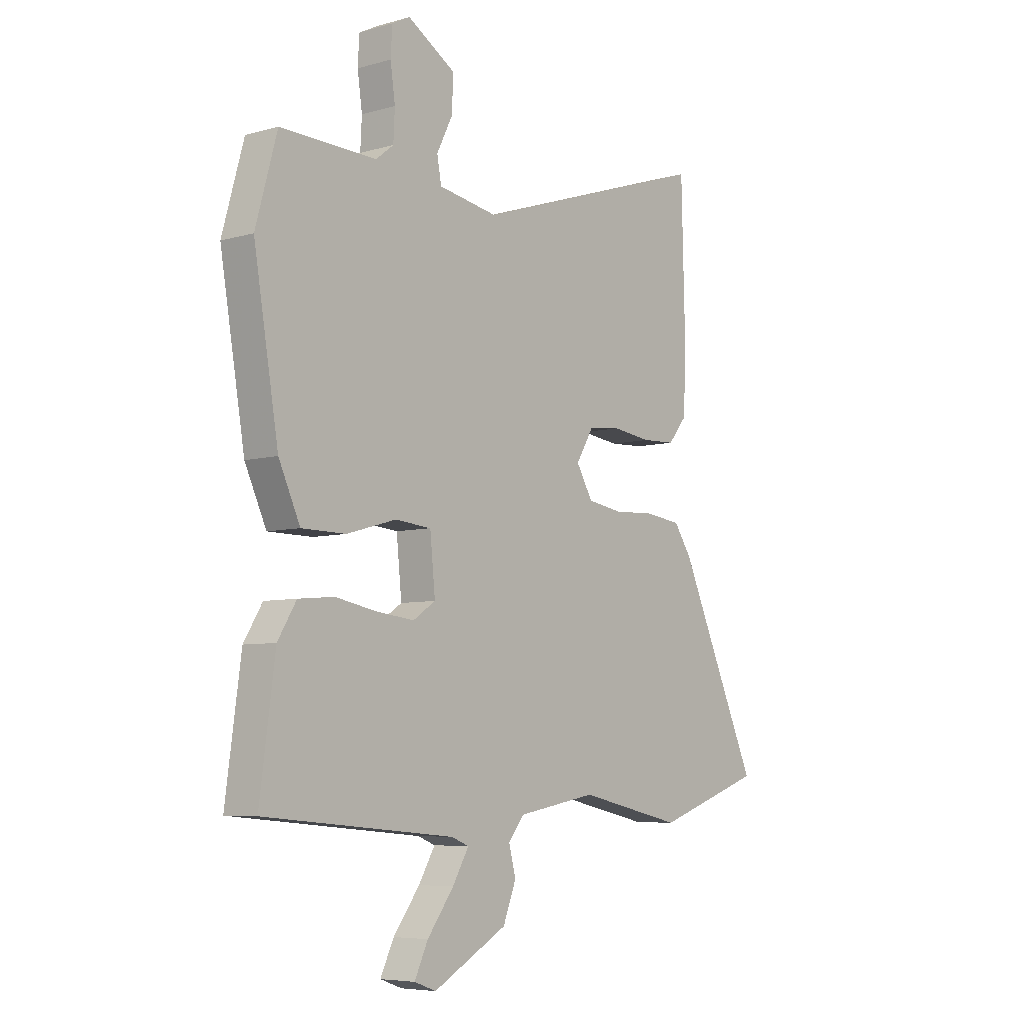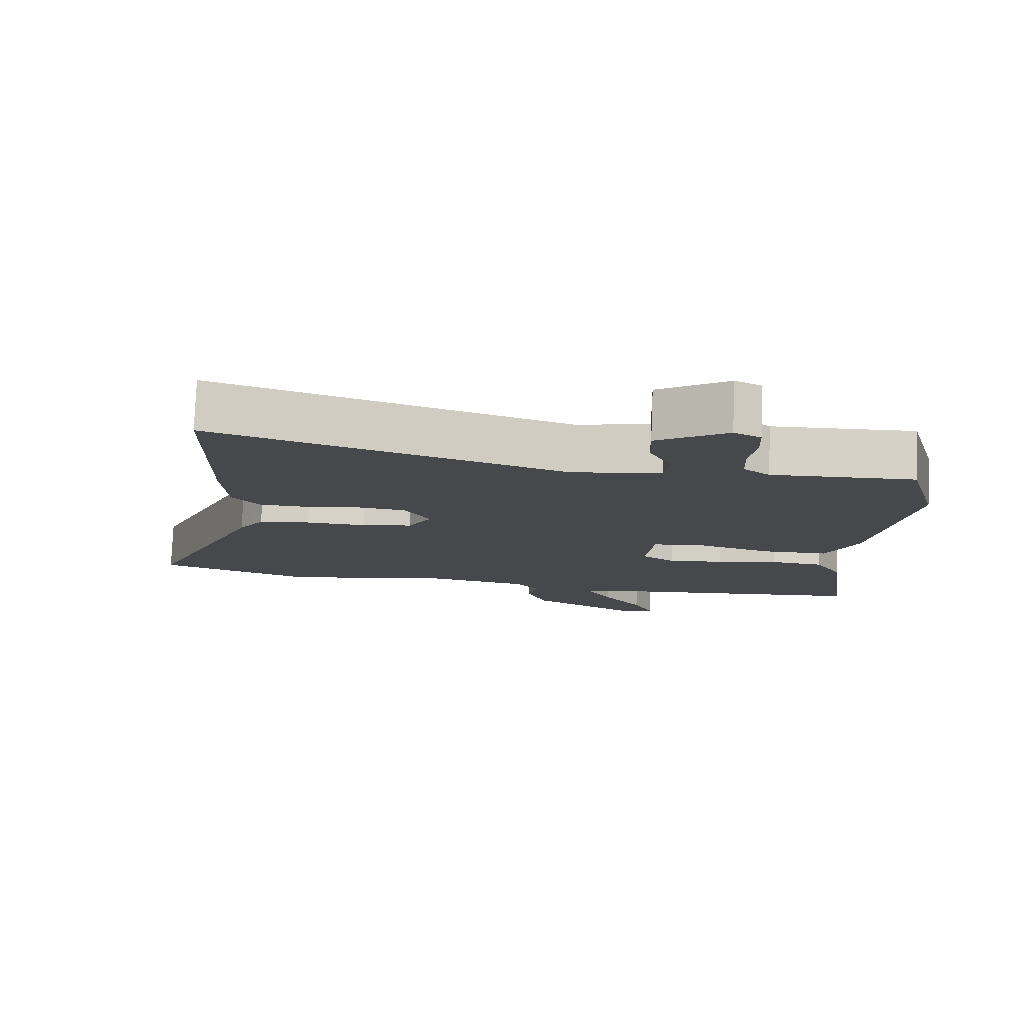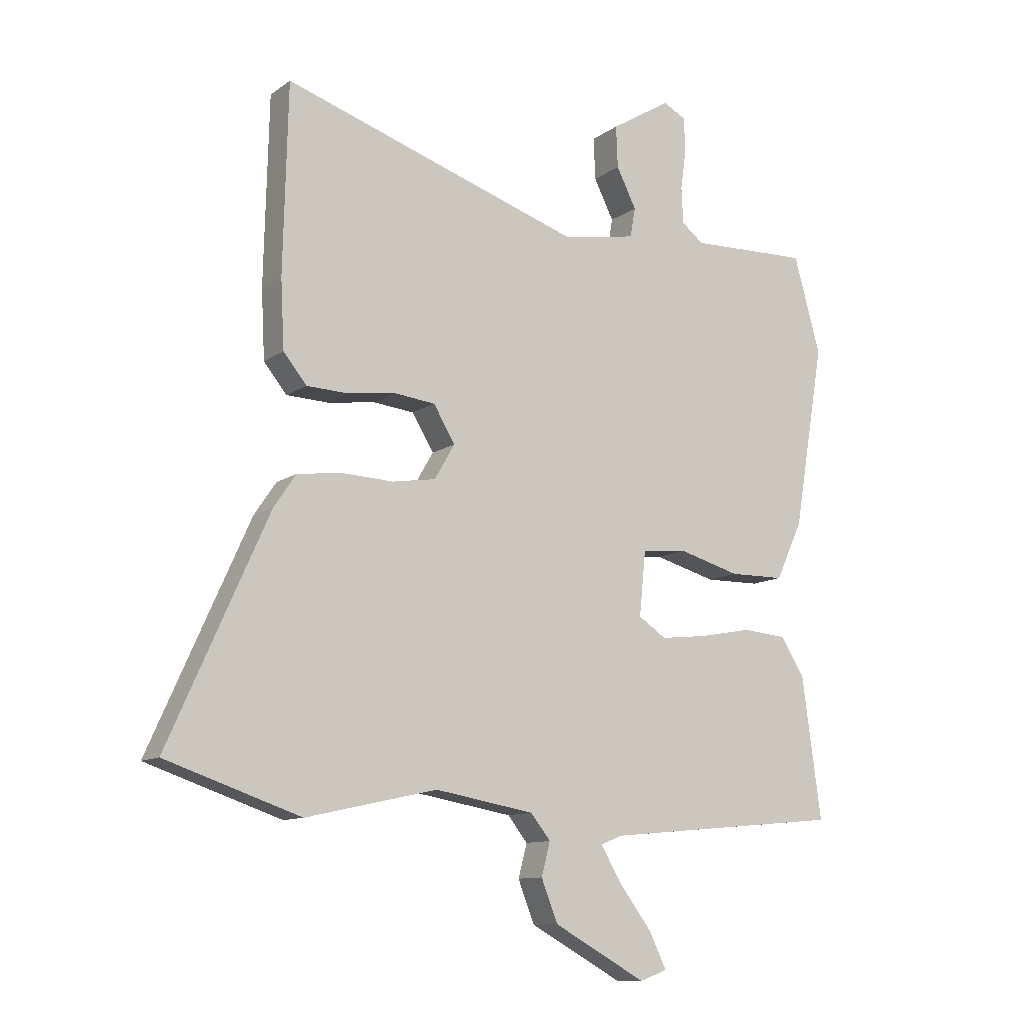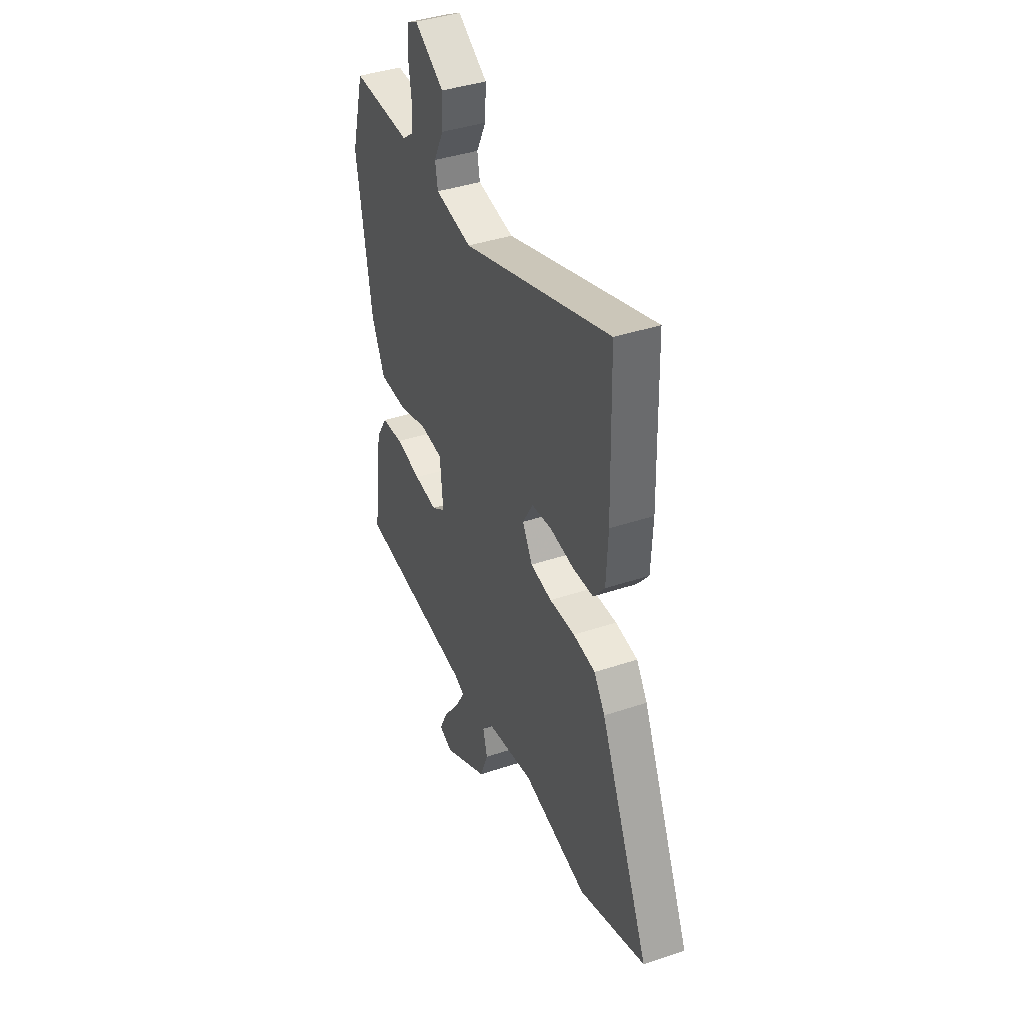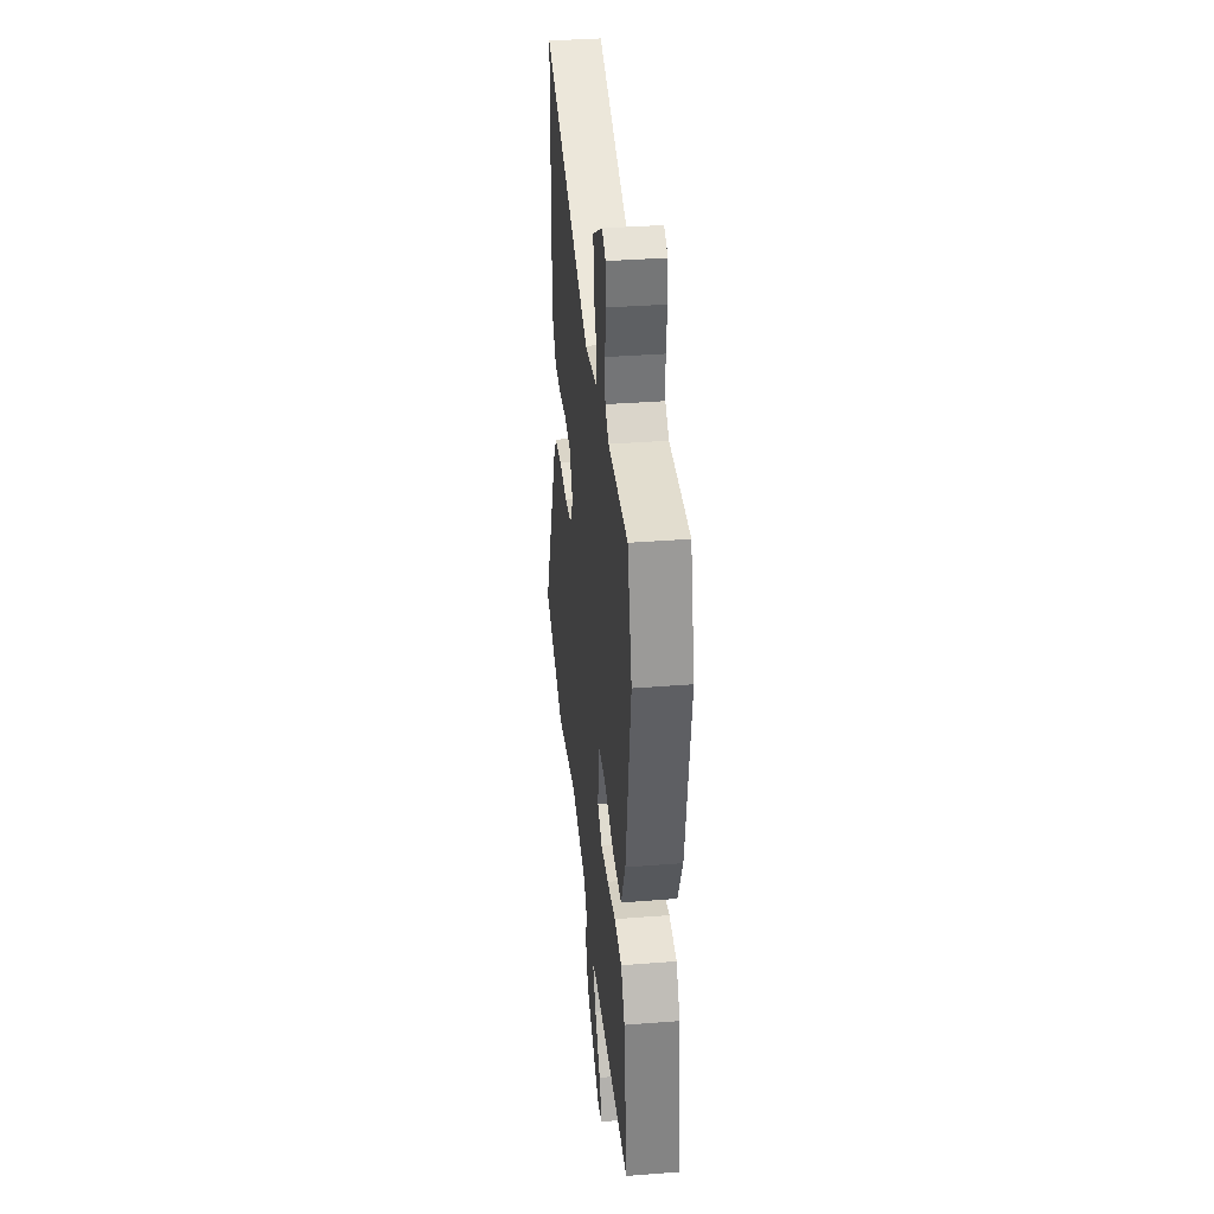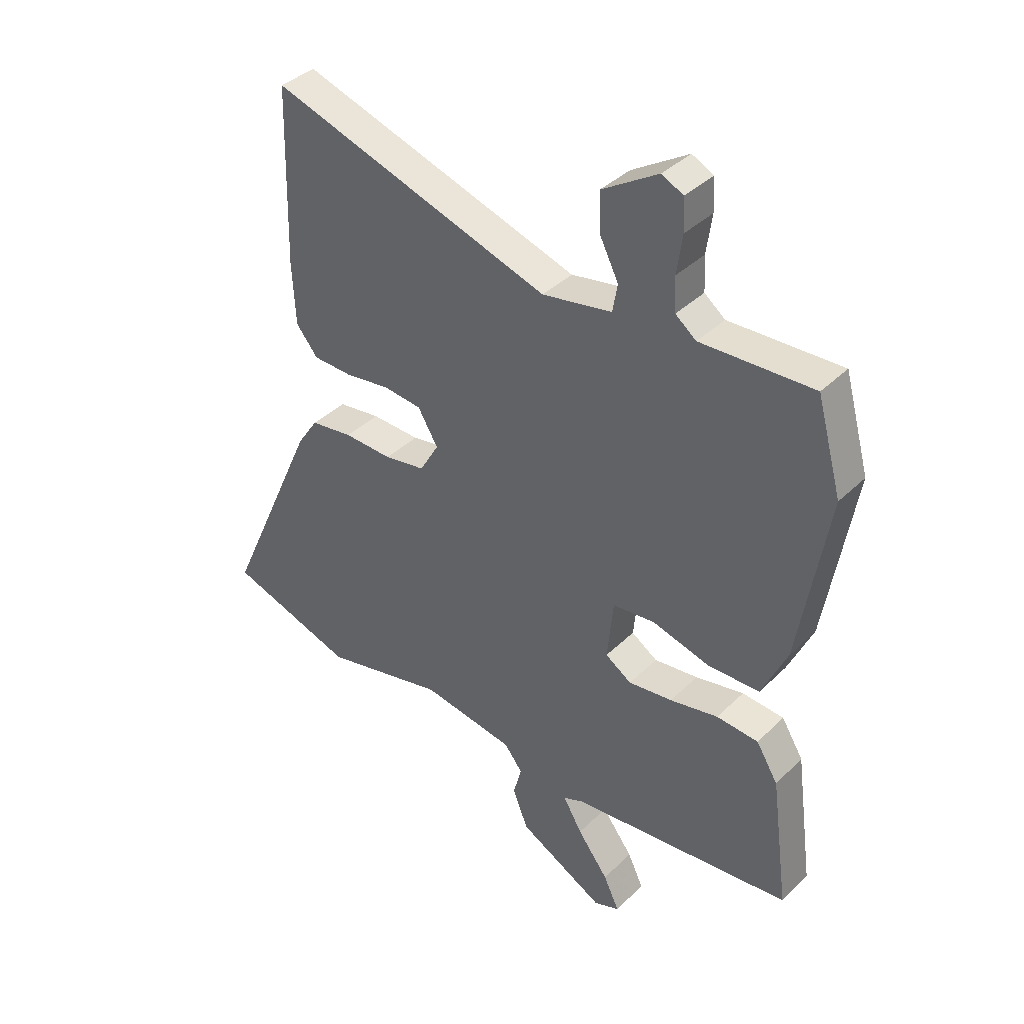
<metadata>
{"format":"obj","ext":"obj","renderer":"f3d","projection":"perspective","resolution":1024,"background":"white","views":[{"elev":-6.3,"azim":130.0,"up":"+Z"},{"elev":78.5,"azim":2.3,"up":"+Z"},{"elev":-11.0,"azim":-31.2,"up":"+Z"},{"elev":39.9,"azim":-112.6,"up":"+Z"},{"elev":36.7,"azim":84.2,"up":"+Z"},{"elev":38.1,"azim":39.4,"up":"+Z"}]}
</metadata>
<code>
v -0.505 0.07 0.308
v -0.497 0.07 0.63
v 0.018 0.07 0.46
v 0.146 0.07 0.482
v 0.155 0.07 0.533
v 0.121 0.07 0.601
v 0.118 0.07 0.673
v 0.221 0.07 0.736
v 0.26 0.07 0.716
v 0.263 0.07 0.658
v 0.253 0.07 0.587
v 0.256 0.07 0.525
v 0.294 0.07 0.495
v 0.5 0.07 0.501
v 0.546 0.07 0.335
v 0.493 0.07 0.02
v 0.447 0.07 -0.08
v 0.352 0.07 -0.081
v 0.246 0.07 -0.051
v 0.168 0.07 -0.058
v 0.157 0.07 -0.169
v 0.205 0.07 -0.201
v 0.286 0.07 -0.192
v 0.375 0.07 -0.175
v 0.452 0.07 -0.182
v 0.492 0.07 -0.247
v 0.525 0.07 -0.49
v 0.115 0.07 -0.528
v 0.078 0.07 -0.543
v 0.113 0.07 -0.603
v 0.17 0.07 -0.679
v 0.199 0.07 -0.74
v 0.152 0.07 -0.757
v -0.007 0.07 -0.669
v -0.035 0.07 -0.597
v -0.02 0.07 -0.54
v -0.054 0.07 -0.497
v -0.225 0.07 -0.467
v -0.451 0.07 -0.517
v -0.683 0.07 -0.438
v -0.511 0.07 -0.054
v -0.473 0.07 0.002
v -0.396 0.07 0.012
v -0.307 0.07 0.008
v -0.232 0.07 0.02
v -0.197 0.07 0.08
v -0.234 0.07 0.142
v -0.304 0.07 0.15
v -0.387 0.07 0.139
v -0.459 0.07 0.142
v -0.499 0.07 0.191
v -0.505 0 0.308
v -0.497 0 0.63
v 0.018 0 0.46
v 0.146 0 0.482
v 0.155 0 0.533
v 0.121 0 0.601
v 0.118 0 0.673
v 0.221 0 0.736
v 0.26 0 0.716
v 0.263 0 0.658
v 0.253 0 0.587
v 0.256 0 0.525
v 0.294 0 0.495
v 0.5 0 0.501
v 0.546 0 0.335
v 0.493 0 0.02
v 0.447 0 -0.08
v 0.352 0 -0.081
v 0.246 0 -0.051
v 0.168 0 -0.058
v 0.157 0 -0.169
v 0.205 0 -0.201
v 0.286 0 -0.192
v 0.375 0 -0.175
v 0.452 0 -0.182
v 0.492 0 -0.247
v 0.525 0 -0.49
v 0.115 0 -0.528
v 0.078 0 -0.543
v 0.113 0 -0.603
v 0.17 0 -0.679
v 0.199 0 -0.74
v 0.152 0 -0.757
v -0.007 0 -0.669
v -0.035 0 -0.597
v -0.02 0 -0.54
v -0.054 0 -0.497
v -0.225 0 -0.467
v -0.451 0 -0.517
v -0.683 0 -0.438
v -0.511 0 -0.054
v -0.473 0 0.002
v -0.396 0 0.012
v -0.307 0 0.008
v -0.232 0 0.02
v -0.197 0 0.08
v -0.234 0 0.142
v -0.304 0 0.15
v -0.387 0 0.139
v -0.459 0 0.142
v -0.499 0 0.191
f 1 2 3
f 51 1 3
f 50 51 3
f 49 50 3
f 48 49 3
f 47 48 3 4
f 46 47 4
f 45 46 4
f 42 43 44
f 41 42 44
f 40 41 44
f 39 40 44
f 38 39 44
f 37 38 44 45
f 36 37 45 4
f 34 35 36
f 33 34 36
f 32 33 36
f 31 32 36
f 30 31 36
f 29 30 36
f 36 4 5
f 29 36 5
f 28 29 5
f 26 27 28
f 25 26 28
f 24 25 28
f 23 24 28
f 22 23 28
f 21 22 28
f 20 21 28 5
f 17 18 19
f 16 17 19
f 15 16 19
f 14 15 19
f 13 14 19
f 19 20 5
f 13 19 5
f 12 13 5
f 9 10 11
f 8 9 11
f 7 8 11
f 6 7 11
f 5 6 11
f 5 11 12
f 54 53 52
f 54 52 102
f 54 102 101
f 54 101 100
f 54 100 99
f 55 54 99 98
f 55 98 97
f 55 97 96
f 95 94 93
f 95 93 92
f 95 92 91
f 95 91 90
f 95 90 89
f 96 95 89 88
f 55 96 88 87
f 87 86 85
f 87 85 84
f 87 84 83
f 87 83 82
f 87 82 81
f 87 81 80
f 56 55 87
f 56 87 80
f 56 80 79
f 79 78 77
f 79 77 76
f 79 76 75
f 79 75 74
f 79 74 73
f 79 73 72
f 56 79 72 71
f 70 69 68
f 70 68 67
f 70 67 66
f 70 66 65
f 70 65 64
f 56 71 70
f 56 70 64
f 56 64 63
f 62 61 60
f 62 60 59
f 62 59 58
f 62 58 57
f 62 57 56
f 63 62 56
f 1 52 53 2
f 2 53 54 3
f 3 54 55 4
f 4 55 56 5
f 5 56 57 6
f 6 57 58 7
f 7 58 59 8
f 8 59 60 9
f 9 60 61 10
f 10 61 62 11
f 11 62 63 12
f 12 63 64 13
f 13 64 65 14
f 14 65 66 15
f 15 66 67 16
f 16 67 68 17
f 17 68 69 18
f 18 69 70 19
f 19 70 71 20
f 20 71 72 21
f 21 72 73 22
f 22 73 74 23
f 23 74 75 24
f 24 75 76 25
f 25 76 77 26
f 26 77 78 27
f 27 78 79 28
f 28 79 80 29
f 29 80 81 30
f 30 81 82 31
f 31 82 83 32
f 32 83 84 33
f 33 84 85 34
f 34 85 86 35
f 35 86 87 36
f 36 87 88 37
f 37 88 89 38
f 38 89 90 39
f 39 90 91 40
f 40 91 92 41
f 41 92 93 42
f 42 93 94 43
f 43 94 95 44
f 44 95 96 45
f 45 96 97 46
f 46 97 98 47
f 47 98 99 48
f 48 99 100 49
f 49 100 101 50
f 50 101 102 51
f 51 102 52 1

</code>
